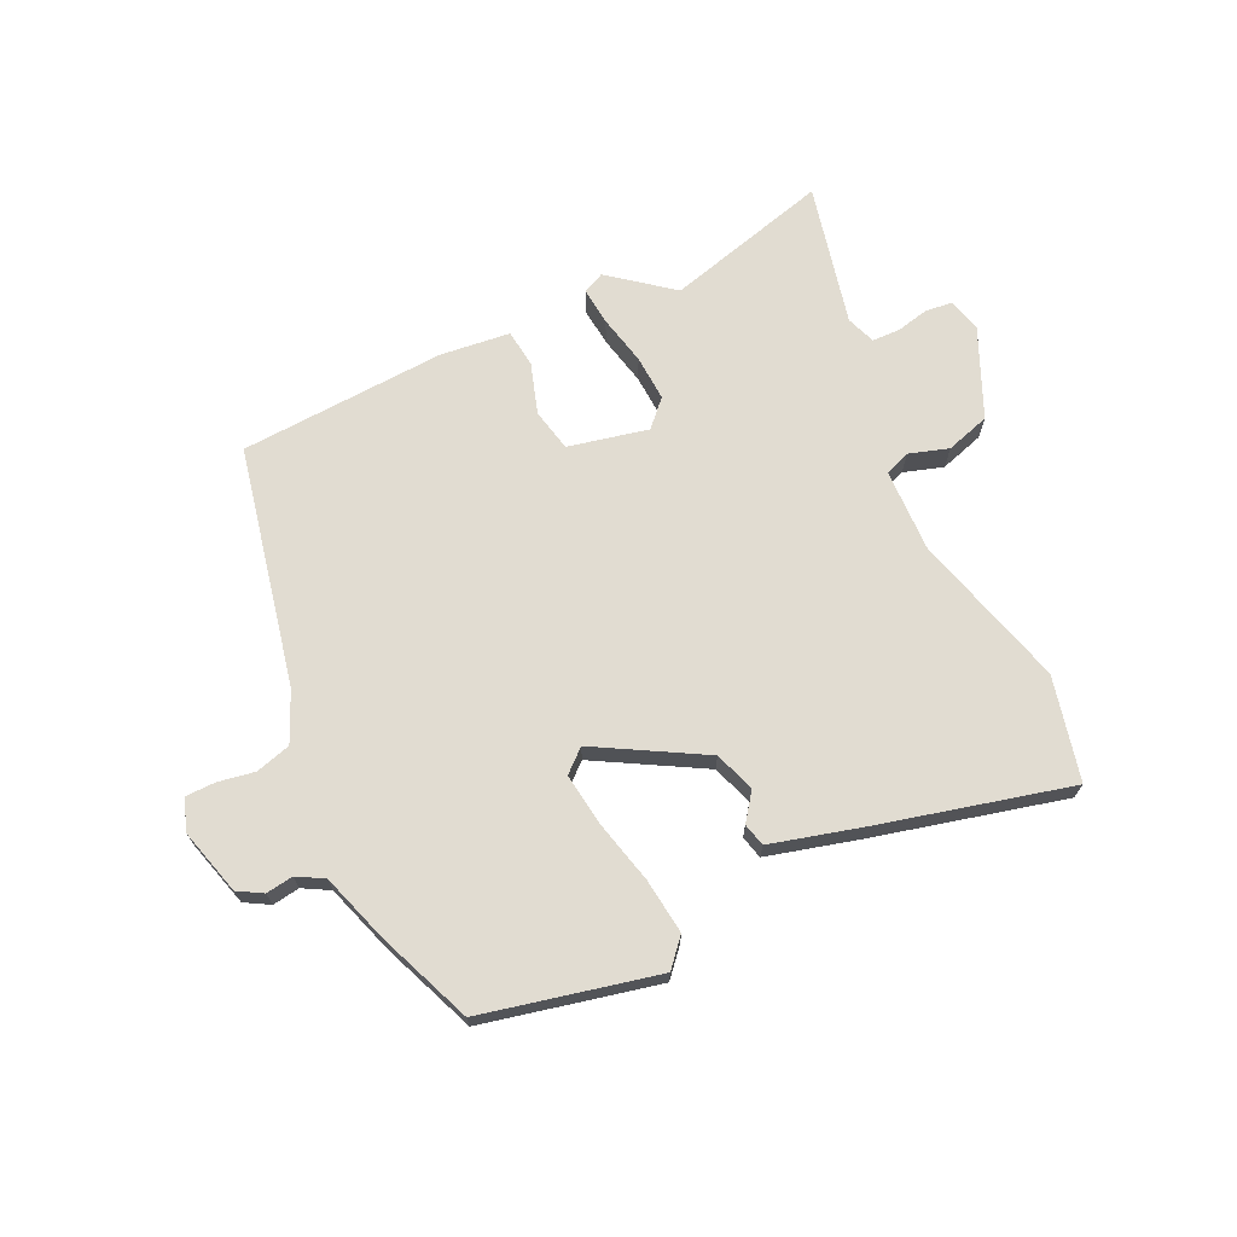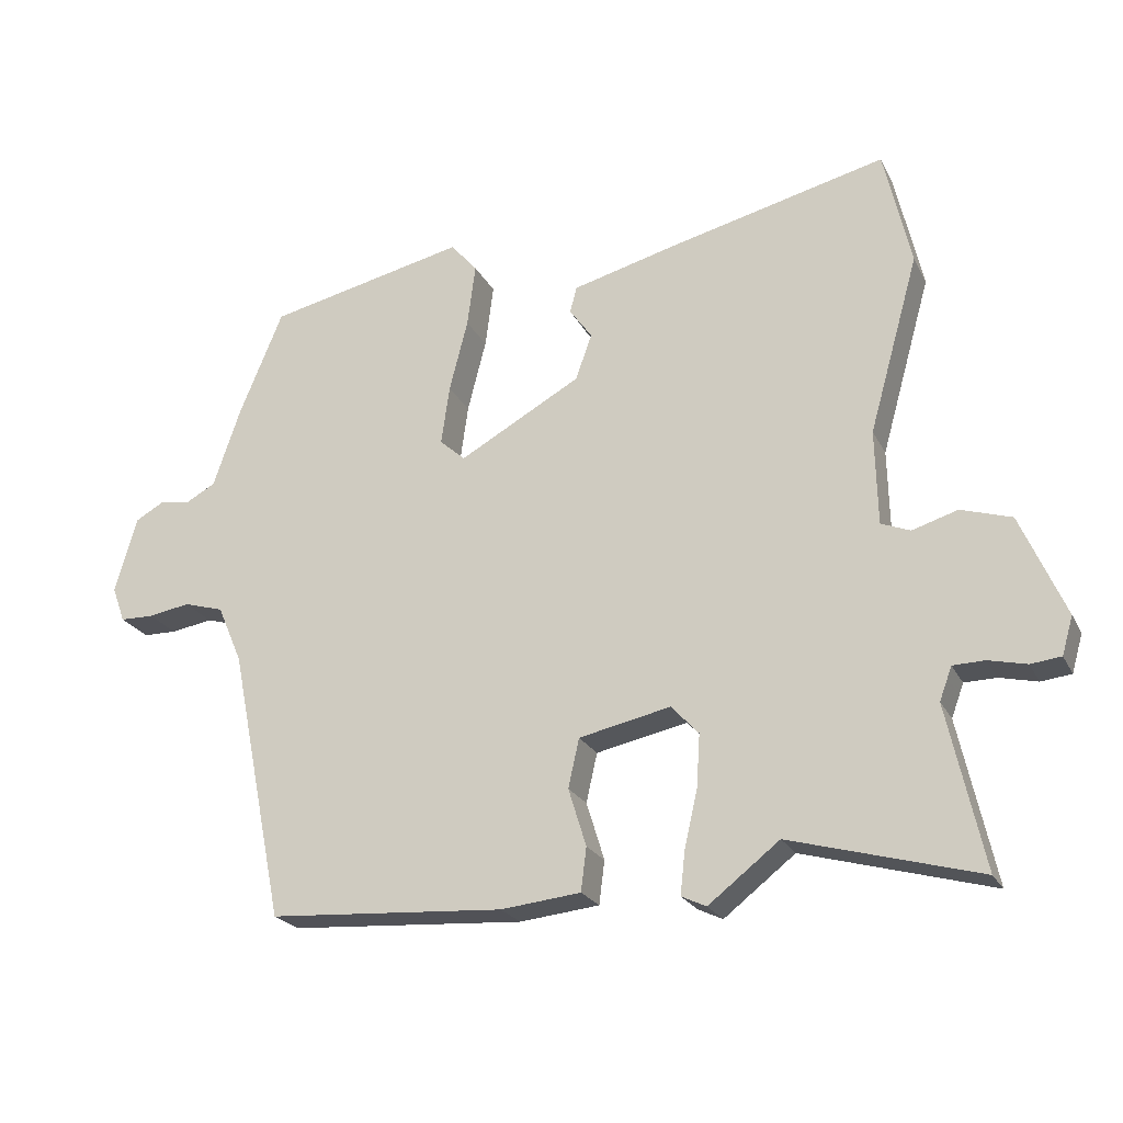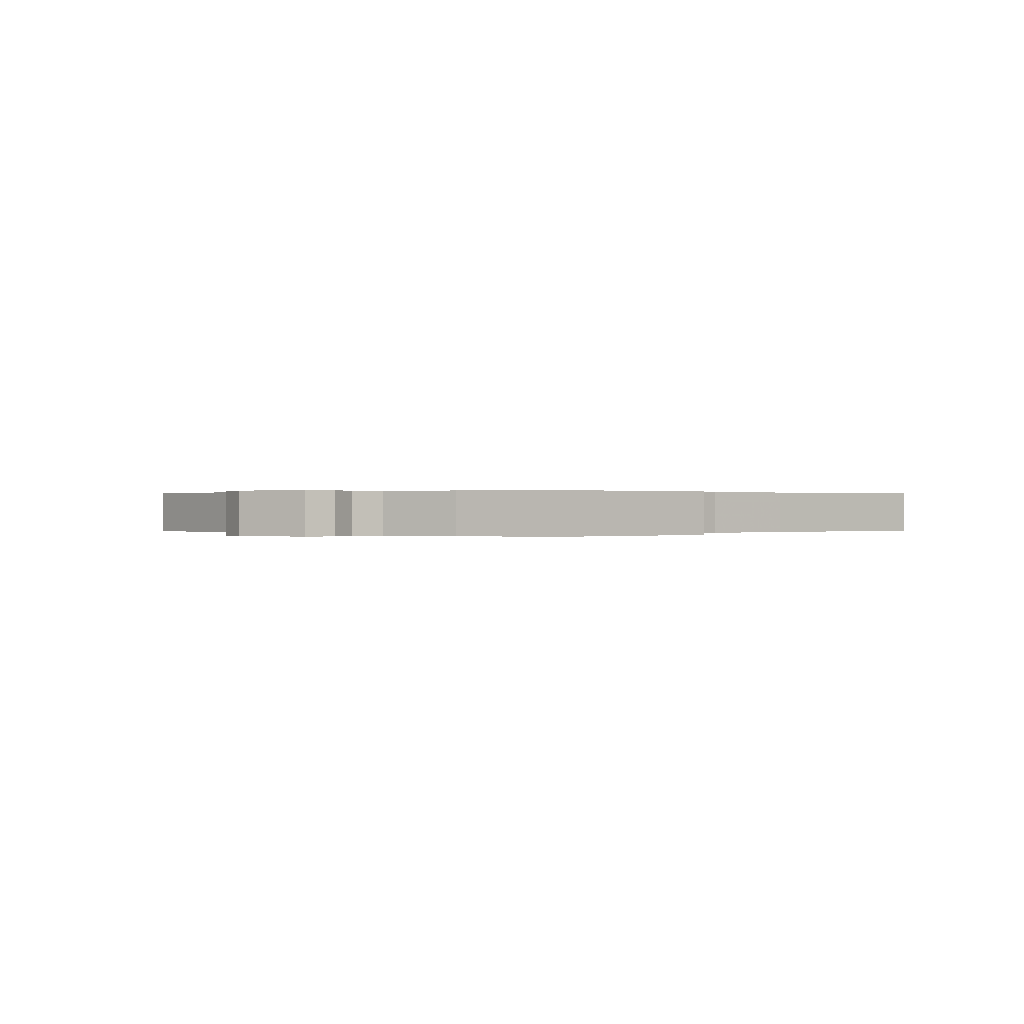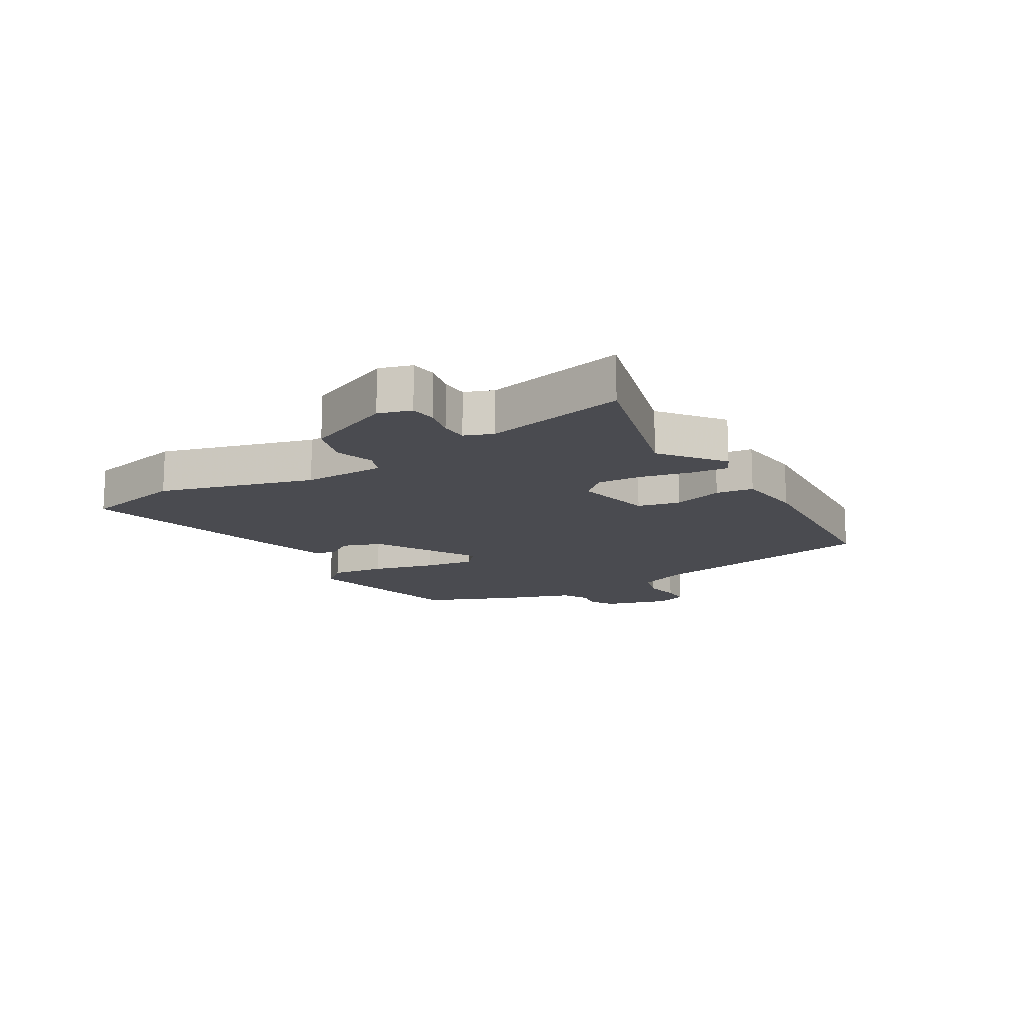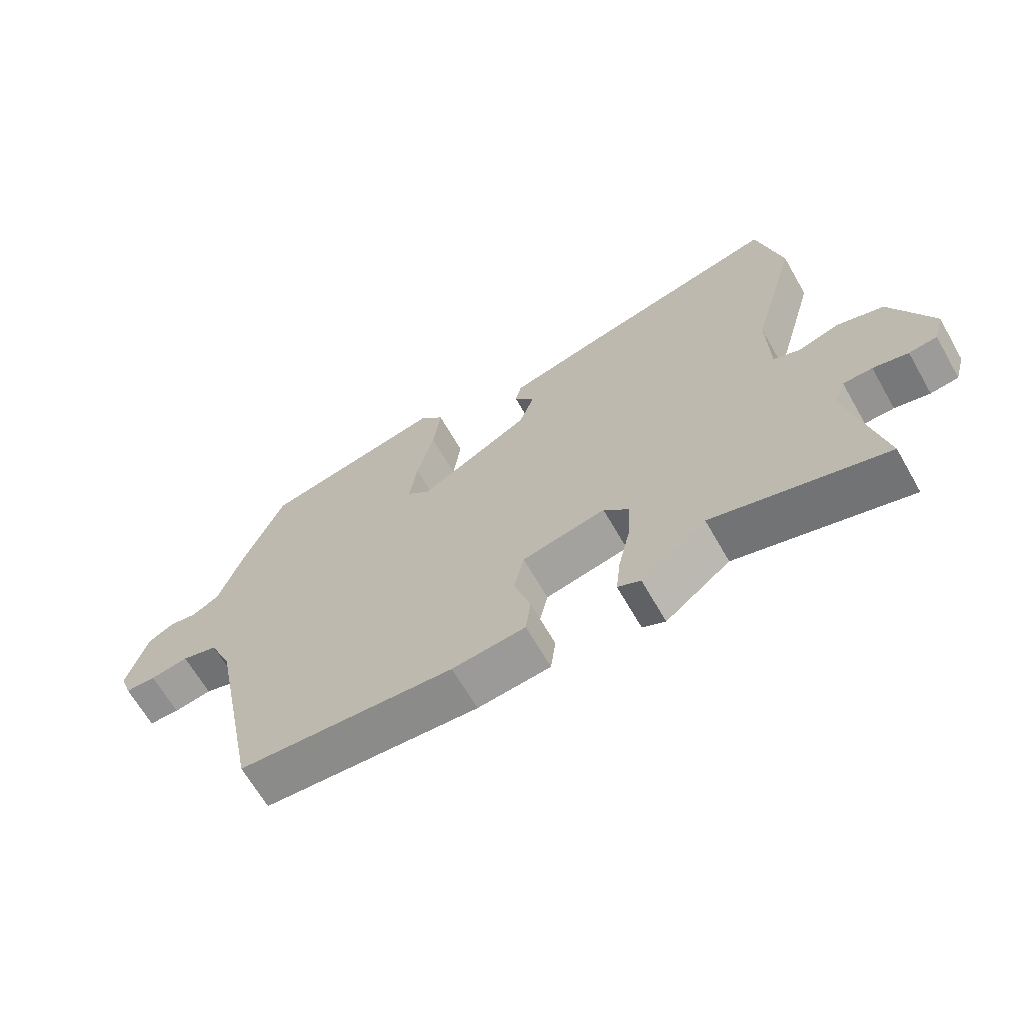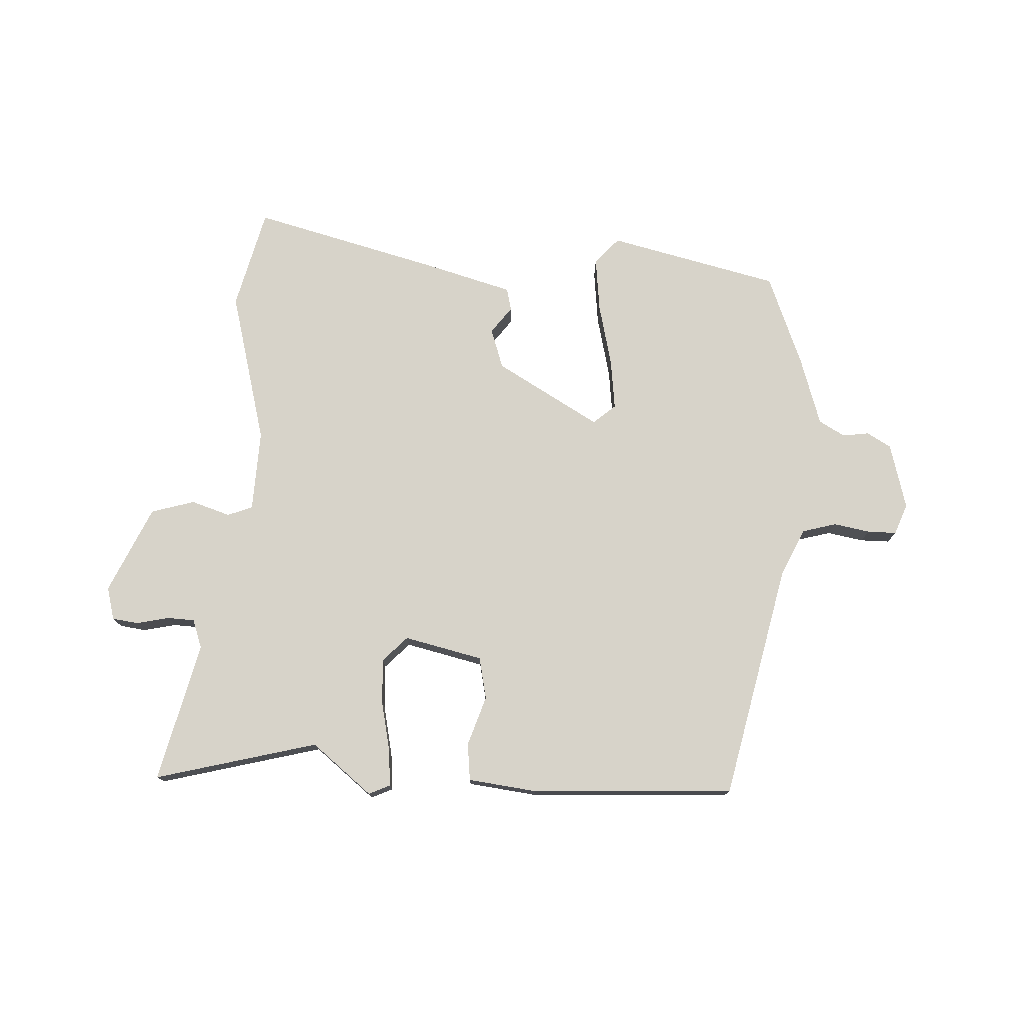
<metadata>
{"format":"obj","ext":"obj","renderer":"f3d","projection":"perspective","resolution":1024,"background":"white","views":[{"elev":69.2,"azim":-24.8,"up":"+Y"},{"elev":-23.0,"azim":21.3,"up":"+Z"},{"elev":0.2,"azim":-50.5,"up":"+Y"},{"elev":-14.4,"azim":121.0,"up":"+Y"},{"elev":-66.1,"azim":29.8,"up":"+Z"},{"elev":76.1,"azim":-176.2,"up":"+Y"}]}
</metadata>
<code>
v 0.489 0.07 0.548
v 0.528 0.07 0.376
v 0.455 0.07 0.118
v 0.458 0.07 -0.02
v 0.5 0.07 -0.037
v 0.566 0.07 -0.017
v 0.639 0.07 -0.04
v 0.703 0.07 -0.188
v 0.687 0.07 -0.243
v 0.643 0.07 -0.248
v 0.588 0.07 -0.235
v 0.542 0.07 -0.236
v 0.524 0.07 -0.284
v 0.576 0.07 -0.521
v 0.303 0.07 -0.445
v 0.2 0.07 -0.525
v 0.164 0.07 -0.508
v 0.171 0.07 -0.445
v 0.19 0.07 -0.362
v 0.195 0.07 -0.286
v 0.155 0.07 -0.243
v 0.022 0.07 -0.271
v 0.006 0.07 -0.342
v 0.032 0.07 -0.426
v 0.024 0.07 -0.489
v -0.092 0.07 -0.501
v -0.435 0.07 -0.478
v -0.515 0.07 -0.081
v -0.551 0.07 0.002
v -0.609 0.07 0.019
v -0.67 0.07 0.009
v -0.719 0.07 0.01
v -0.738 0.07 0.062
v -0.706 0.07 0.173
v -0.665 0.07 0.196
v -0.62 0.07 0.189
v -0.576 0.07 0.213
v -0.537 0.07 0.328
v -0.473 0.07 0.483
v -0.183 0.07 0.546
v -0.144 0.07 0.501
v -0.156 0.07 0.409
v -0.183 0.07 0.303
v -0.195 0.07 0.217
v -0.158 0.07 0.184
v 0.019 0.07 0.282
v 0.043 0.07 0.349
v 0.01 0.07 0.395
v 0.02 0.07 0.433
v 0.171 0.07 0.472
v 0.489 0 0.548
v 0.528 0 0.376
v 0.455 0 0.118
v 0.458 0 -0.02
v 0.5 0 -0.037
v 0.566 0 -0.017
v 0.639 0 -0.04
v 0.703 0 -0.188
v 0.687 0 -0.243
v 0.643 0 -0.248
v 0.588 0 -0.235
v 0.542 0 -0.236
v 0.524 0 -0.284
v 0.576 0 -0.521
v 0.303 0 -0.445
v 0.2 0 -0.525
v 0.164 0 -0.508
v 0.171 0 -0.445
v 0.19 0 -0.362
v 0.195 0 -0.286
v 0.155 0 -0.243
v 0.022 0 -0.271
v 0.006 0 -0.342
v 0.032 0 -0.426
v 0.024 0 -0.489
v -0.092 0 -0.501
v -0.435 0 -0.478
v -0.515 0 -0.081
v -0.551 0 0.002
v -0.609 0 0.019
v -0.67 0 0.009
v -0.719 0 0.01
v -0.738 0 0.062
v -0.706 0 0.173
v -0.665 0 0.196
v -0.62 0 0.189
v -0.576 0 0.213
v -0.537 0 0.328
v -0.473 0 0.483
v -0.183 0 0.546
v -0.144 0 0.501
v -0.156 0 0.409
v -0.183 0 0.303
v -0.195 0 0.217
v -0.158 0 0.184
v 0.019 0 0.282
v 0.043 0 0.349
v 0.01 0 0.395
v 0.02 0 0.433
v 0.171 0 0.472
f 47 48 49 50
f 46 47 50 1
f 40 41 42 43
f 40 43 44
f 37 38 39 40
f 37 40 44
f 36 37 44 45
f 34 35 36
f 33 34 36 45
f 30 31 32 33
f 29 30 33 45
f 25 26 27 28
f 23 24 25 28
f 22 23 28 29
f 21 22 29 45
f 16 17 18 19
f 15 16 19 20
f 13 14 15 20
f 12 13 20 21
f 8 9 10 11
f 5 6 7 8
f 4 5 8 11
f 46 1 2 3
f 46 3 4
f 12 21 45 46
f 4 11 12 46
f 100 99 98 97
f 51 100 97 96
f 93 92 91 90
f 94 93 90
f 90 89 88 87
f 94 90 87
f 95 94 87 86
f 86 85 84
f 95 86 84 83
f 83 82 81 80
f 95 83 80 79
f 78 77 76 75
f 78 75 74 73
f 79 78 73 72
f 95 79 72 71
f 69 68 67 66
f 70 69 66 65
f 70 65 64 63
f 71 70 63 62
f 61 60 59 58
f 58 57 56 55
f 61 58 55 54
f 53 52 51 96
f 54 53 96
f 96 95 71 62
f 96 62 61 54
f 1 51 52 2
f 2 52 53 3
f 3 53 54 4
f 4 54 55 5
f 5 55 56 6
f 6 56 57 7
f 7 57 58 8
f 8 58 59 9
f 9 59 60 10
f 10 60 61 11
f 11 61 62 12
f 12 62 63 13
f 13 63 64 14
f 14 64 65 15
f 15 65 66 16
f 16 66 67 17
f 17 67 68 18
f 18 68 69 19
f 19 69 70 20
f 20 70 71 21
f 21 71 72 22
f 22 72 73 23
f 23 73 74 24
f 24 74 75 25
f 25 75 76 26
f 26 76 77 27
f 27 77 78 28
f 28 78 79 29
f 29 79 80 30
f 30 80 81 31
f 31 81 82 32
f 32 82 83 33
f 33 83 84 34
f 34 84 85 35
f 35 85 86 36
f 36 86 87 37
f 37 87 88 38
f 38 88 89 39
f 39 89 90 40
f 40 90 91 41
f 41 91 92 42
f 42 92 93 43
f 43 93 94 44
f 44 94 95 45
f 45 95 96 46
f 46 96 97 47
f 47 97 98 48
f 48 98 99 49
f 49 99 100 50
f 50 100 51 1

</code>
